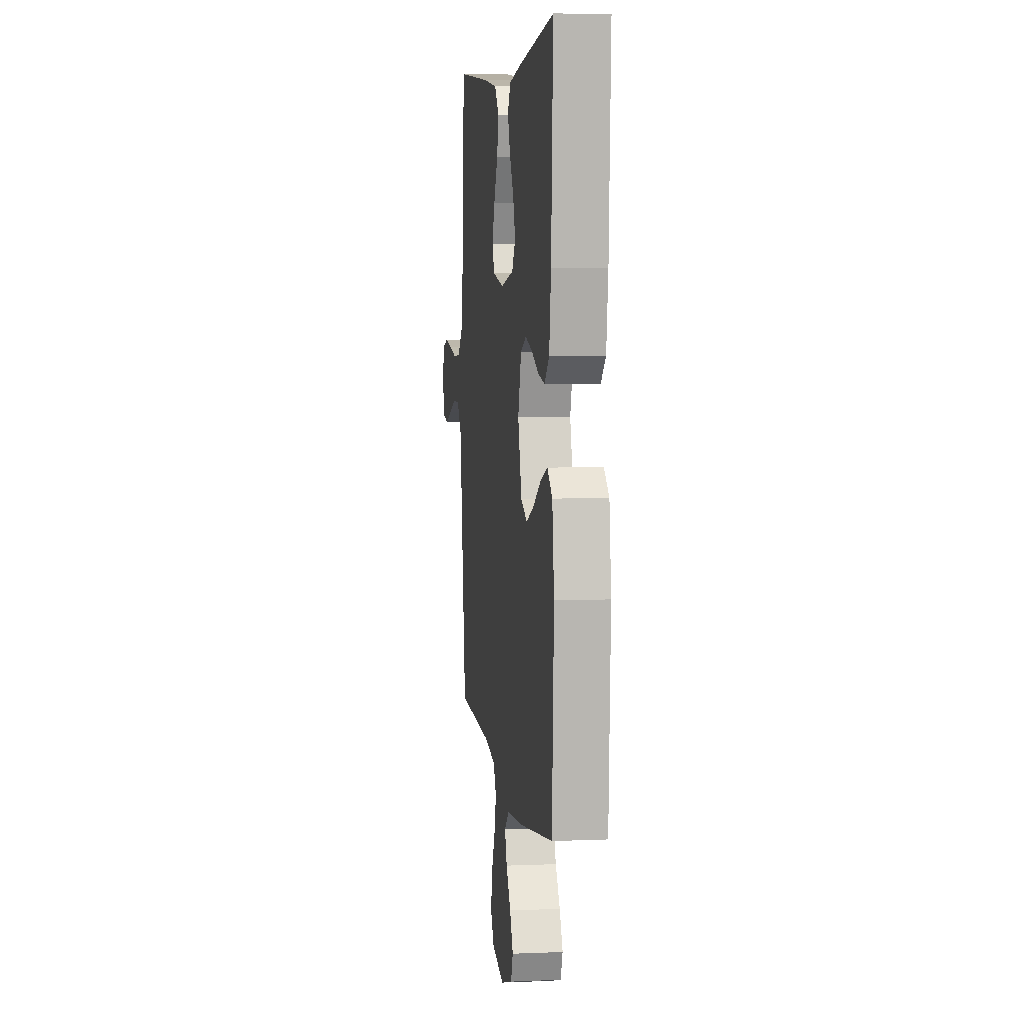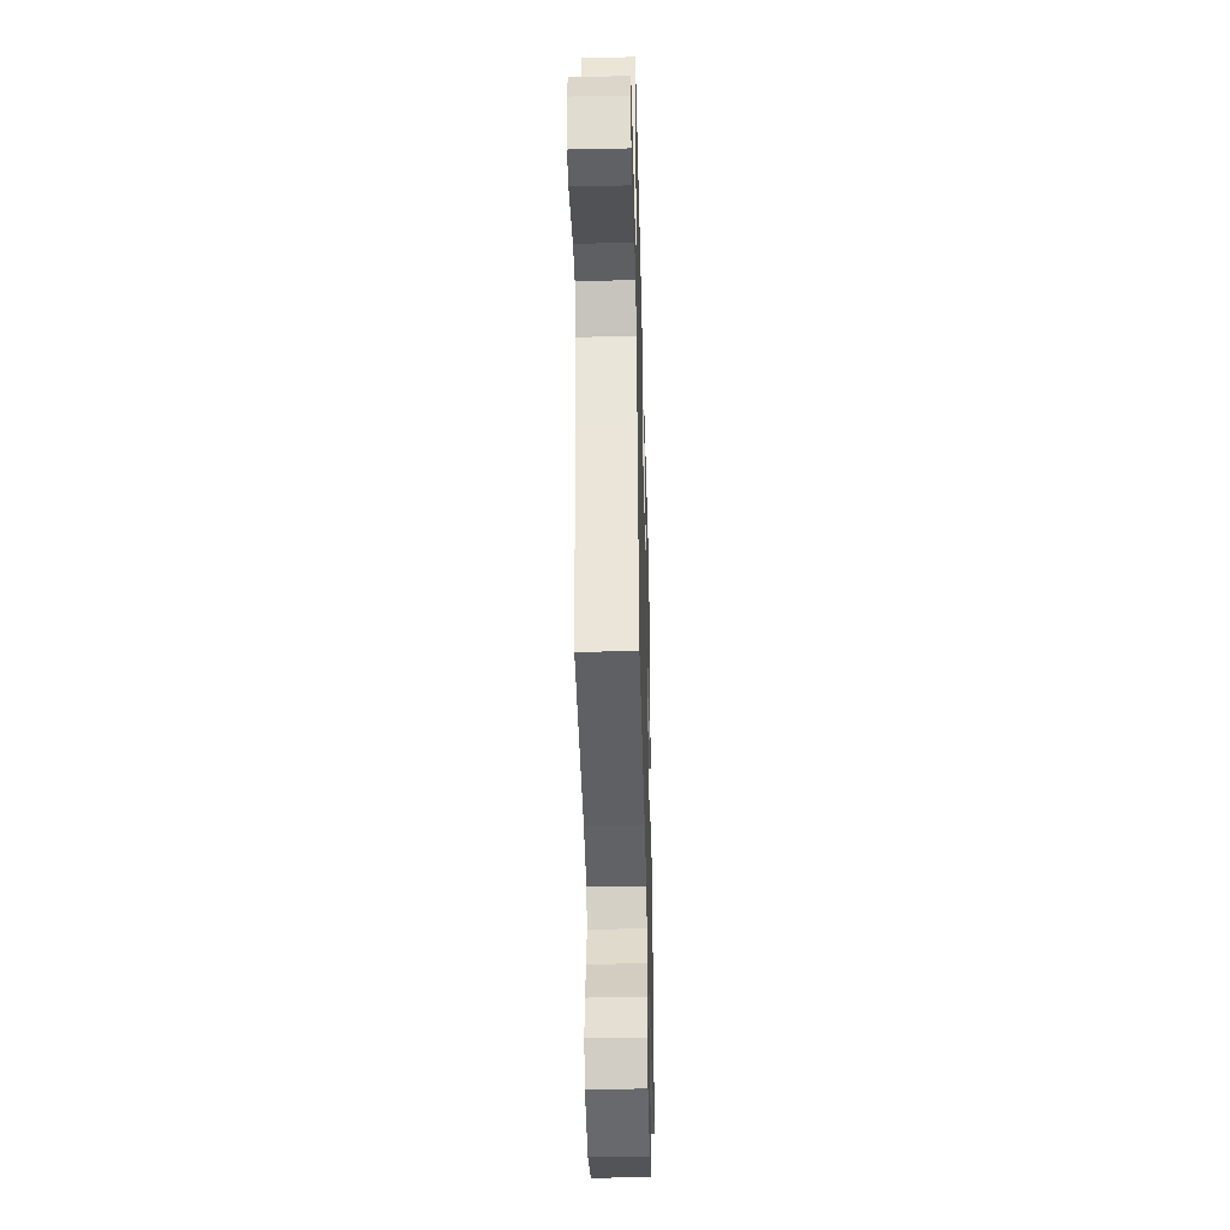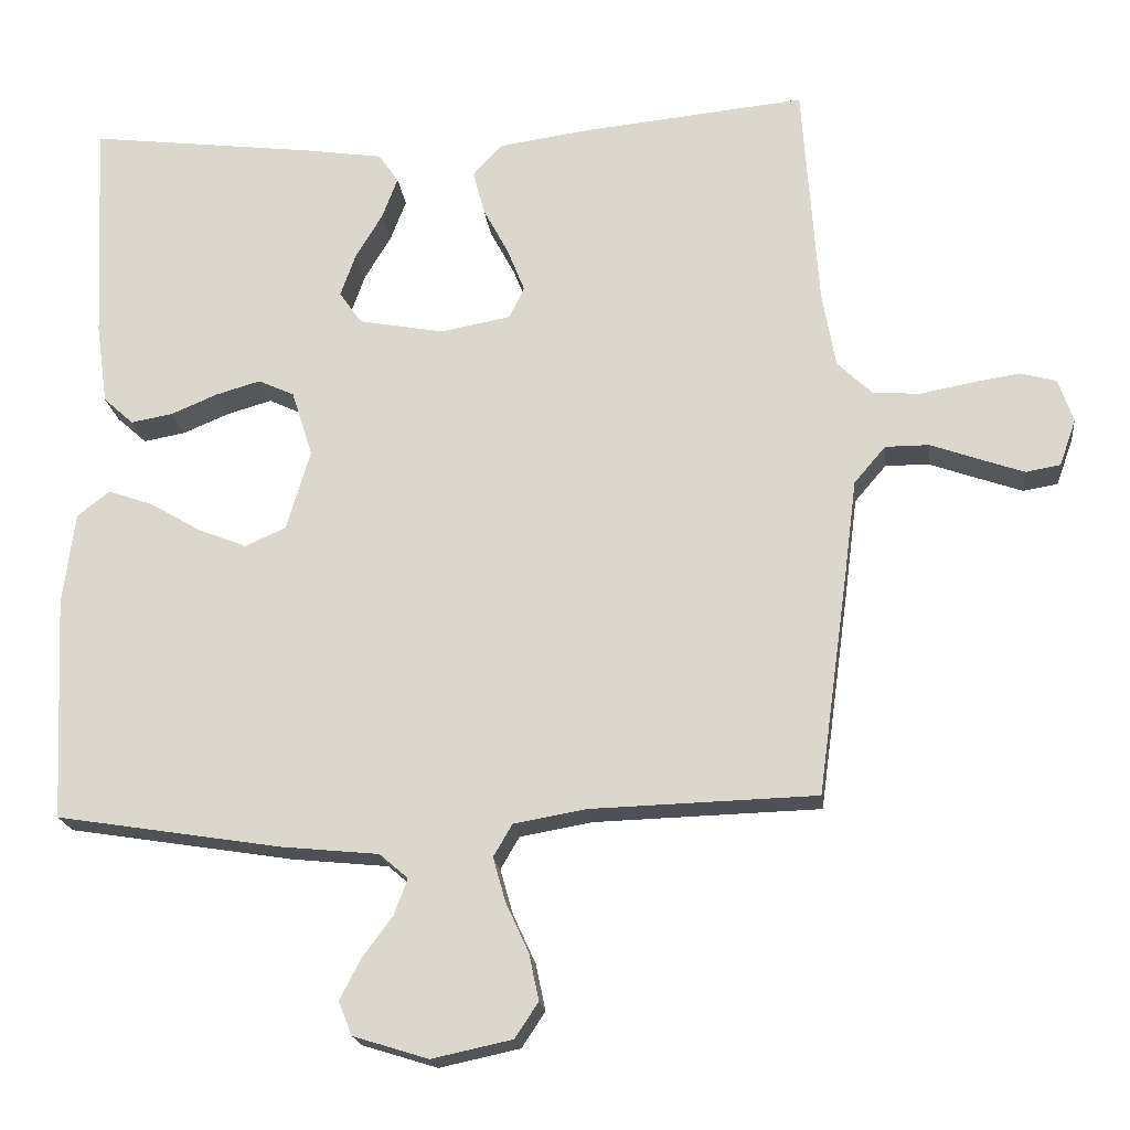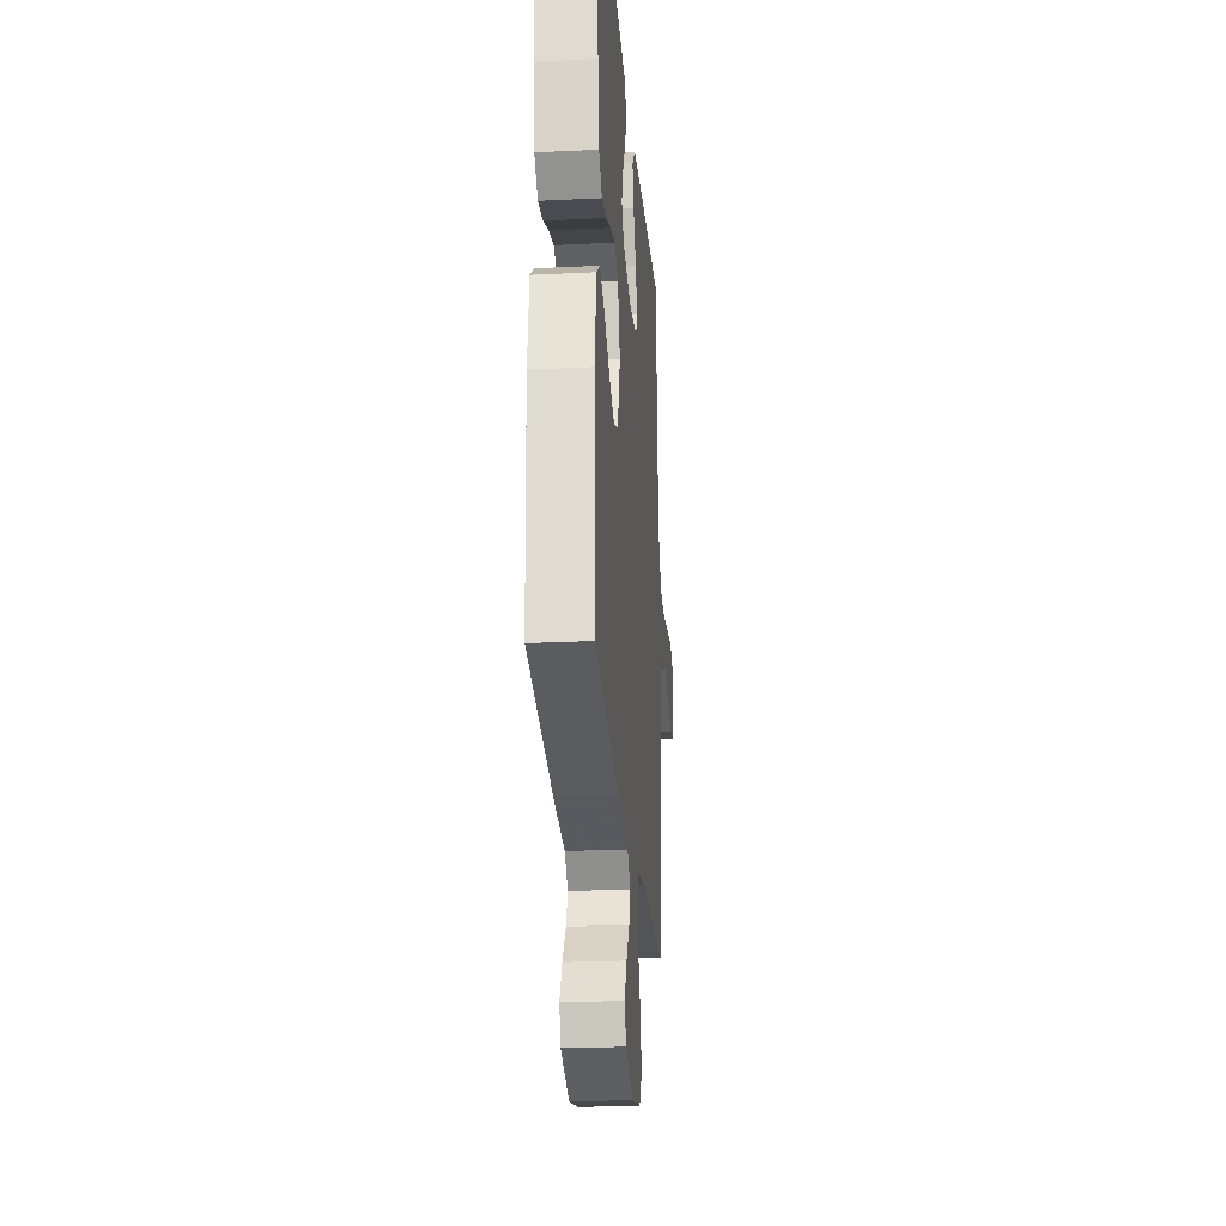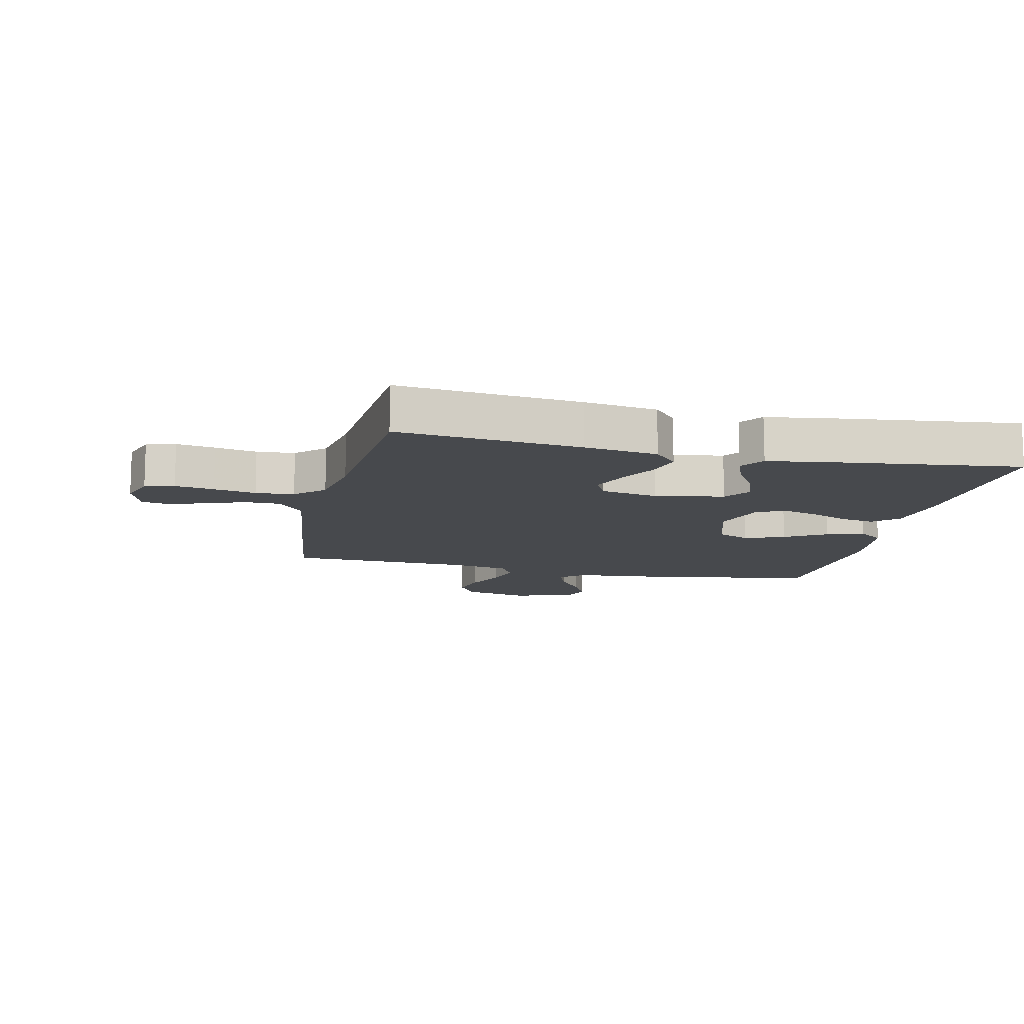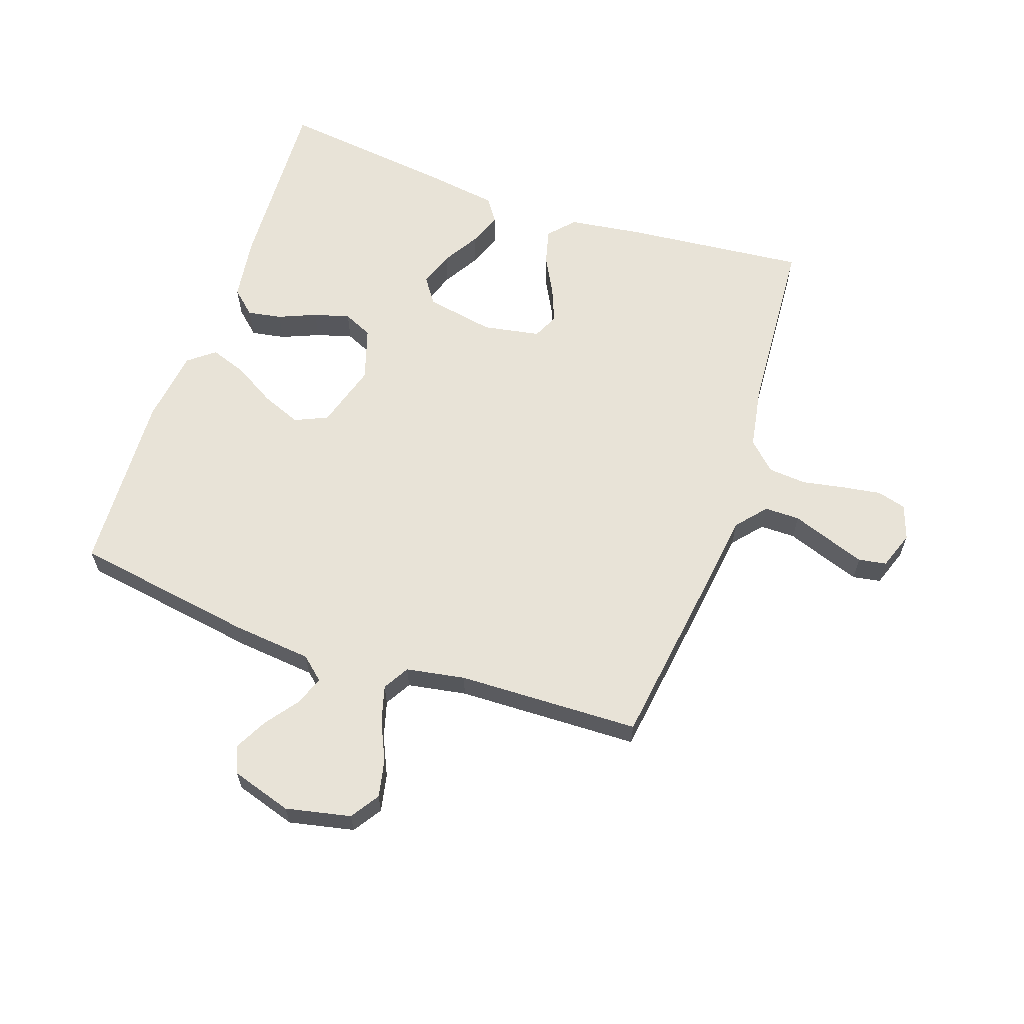
<metadata>
{"format":"obj","ext":"obj","renderer":"f3d","projection":"perspective","resolution":1024,"background":"white","views":[{"elev":5.9,"azim":82.8,"up":"+Z"},{"elev":-40.6,"azim":-88.5,"up":"+Z"},{"elev":-19.4,"azim":-173.5,"up":"+Z"},{"elev":-24.7,"azim":94.5,"up":"+Z"},{"elev":-12.1,"azim":-12.8,"up":"+Y"},{"elev":62.4,"azim":-160.9,"up":"+Y"}]}
</metadata>
<code>
v 0.5 0.07 -0.5
v 0.2 0.07 -0.548
v 0.07 0.07 -0.561
v 0.032 0.07 -0.594
v 0.05 0.07 -0.642
v 0.09 0.07 -0.696
v 0.118 0.07 -0.75
v 0.1 0.07 -0.795
v 0 0.07 -0.826
v -0.107 0.07 -0.803
v -0.138 0.07 -0.756
v -0.125 0.07 -0.694
v -0.095 0.07 -0.629
v -0.078 0.07 -0.569
v -0.103 0.07 -0.526
v -0.2 0.07 -0.509
v -0.5 0.07 -0.5
v -0.541 0.07 -0.2
v -0.557 0.07 -0.075
v -0.599 0.07 -0.026
v -0.657 0.07 -0.026
v -0.721 0.07 -0.049
v -0.781 0.07 -0.07
v -0.827 0.07 -0.062
v -0.849 0.07 0
v -0.829 0.07 0.058
v -0.781 0.07 0.071
v -0.717 0.07 0.061
v -0.648 0.07 0.048
v -0.585 0.07 0.053
v -0.539 0.07 0.097
v -0.521 0.07 0.2
v -0.5 0.07 0.5
v -0.2 0.07 0.47
v -0.08 0.07 0.453
v -0.042 0.07 0.411
v -0.057 0.07 0.353
v -0.091 0.07 0.289
v -0.114 0.07 0.231
v -0.094 0.07 0.189
v 0 0.07 0.172
v 0.113 0.07 0.193
v 0.143 0.07 0.236
v 0.123 0.07 0.293
v 0.087 0.07 0.353
v 0.066 0.07 0.408
v 0.093 0.07 0.447
v 0.2 0.07 0.463
v 0.5 0.07 0.5
v 0.485 0.07 0.2
v 0.47 0.07 0.093
v 0.43 0.07 0.057
v 0.374 0.07 0.067
v 0.312 0.07 0.093
v 0.253 0.07 0.11
v 0.205 0.07 0.088
v 0.177 0.07 0
v 0.209 0.07 -0.107
v 0.263 0.07 -0.131
v 0.328 0.07 -0.105
v 0.396 0.07 -0.065
v 0.456 0.07 -0.044
v 0.499 0.07 -0.078
v 0.515 0.07 -0.2
v 0.5 0 -0.5
v 0.2 0 -0.548
v 0.07 0 -0.561
v 0.032 0 -0.594
v 0.05 0 -0.642
v 0.09 0 -0.696
v 0.118 0 -0.75
v 0.1 0 -0.795
v 0 0 -0.826
v -0.107 0 -0.803
v -0.138 0 -0.756
v -0.125 0 -0.694
v -0.095 0 -0.629
v -0.078 0 -0.569
v -0.103 0 -0.526
v -0.2 0 -0.509
v -0.5 0 -0.5
v -0.541 0 -0.2
v -0.557 0 -0.075
v -0.599 0 -0.026
v -0.657 0 -0.026
v -0.721 0 -0.049
v -0.781 0 -0.07
v -0.827 0 -0.062
v -0.849 0 0
v -0.829 0 0.058
v -0.781 0 0.071
v -0.717 0 0.061
v -0.648 0 0.048
v -0.585 0 0.053
v -0.539 0 0.097
v -0.521 0 0.2
v -0.5 0 0.5
v -0.2 0 0.47
v -0.08 0 0.453
v -0.042 0 0.411
v -0.057 0 0.353
v -0.091 0 0.289
v -0.114 0 0.231
v -0.094 0 0.189
v 0 0 0.172
v 0.113 0 0.193
v 0.143 0 0.236
v 0.123 0 0.293
v 0.087 0 0.353
v 0.066 0 0.408
v 0.093 0 0.447
v 0.2 0 0.463
v 0.5 0 0.5
v 0.485 0 0.2
v 0.47 0 0.093
v 0.43 0 0.057
v 0.374 0 0.067
v 0.312 0 0.093
v 0.253 0 0.11
v 0.205 0 0.088
v 0.177 0 0
v 0.209 0 -0.107
v 0.263 0 -0.131
v 0.328 0 -0.105
v 0.396 0 -0.065
v 0.456 0 -0.044
v 0.499 0 -0.078
v 0.515 0 -0.2
f 60 61 62 63
f 59 60 63 64
f 51 52 53 54
f 51 54 55
f 50 51 55
f 49 50 55
f 48 49 55 56
f 44 45 46 47
f 43 44 47 48
f 35 36 37 38
f 35 38 39
f 32 33 34 35
f 31 32 35 39
f 30 31 39 40
f 26 27 28 29
f 24 25 26 29
f 24 29 30
f 21 22 23 24
f 21 24 30 40
f 16 17 18 19
f 15 16 19
f 15 19 20
f 10 11 12 13
f 10 13 14
f 9 10 14
f 8 9 14
f 5 6 7 8
f 4 5 8 14
f 3 4 14 15
f 59 64 1 2
f 58 59 2 3
f 57 58 3 15
f 43 48 56 57
f 42 43 57 15
f 41 42 15 20
f 20 21 40 41
f 127 126 125 124
f 128 127 124 123
f 118 117 116 115
f 119 118 115
f 119 115 114
f 119 114 113
f 120 119 113 112
f 111 110 109 108
f 112 111 108 107
f 102 101 100 99
f 103 102 99
f 99 98 97 96
f 103 99 96 95
f 104 103 95 94
f 93 92 91 90
f 93 90 89 88
f 94 93 88
f 88 87 86 85
f 104 94 88 85
f 83 82 81 80
f 83 80 79
f 84 83 79
f 77 76 75 74
f 78 77 74
f 78 74 73
f 78 73 72
f 72 71 70 69
f 78 72 69 68
f 79 78 68 67
f 66 65 128 123
f 67 66 123 122
f 79 67 122 121
f 121 120 112 107
f 79 121 107 106
f 84 79 106 105
f 105 104 85 84
f 1 65 66 2
f 2 66 67 3
f 3 67 68 4
f 4 68 69 5
f 5 69 70 6
f 6 70 71 7
f 7 71 72 8
f 8 72 73 9
f 9 73 74 10
f 10 74 75 11
f 11 75 76 12
f 12 76 77 13
f 13 77 78 14
f 14 78 79 15
f 15 79 80 16
f 16 80 81 17
f 17 81 82 18
f 18 82 83 19
f 19 83 84 20
f 20 84 85 21
f 21 85 86 22
f 22 86 87 23
f 23 87 88 24
f 24 88 89 25
f 25 89 90 26
f 26 90 91 27
f 27 91 92 28
f 28 92 93 29
f 29 93 94 30
f 30 94 95 31
f 31 95 96 32
f 32 96 97 33
f 33 97 98 34
f 34 98 99 35
f 35 99 100 36
f 36 100 101 37
f 37 101 102 38
f 38 102 103 39
f 39 103 104 40
f 40 104 105 41
f 41 105 106 42
f 42 106 107 43
f 43 107 108 44
f 44 108 109 45
f 45 109 110 46
f 46 110 111 47
f 47 111 112 48
f 48 112 113 49
f 49 113 114 50
f 50 114 115 51
f 51 115 116 52
f 52 116 117 53
f 53 117 118 54
f 54 118 119 55
f 55 119 120 56
f 56 120 121 57
f 57 121 122 58
f 58 122 123 59
f 59 123 124 60
f 60 124 125 61
f 61 125 126 62
f 62 126 127 63
f 63 127 128 64
f 64 128 65 1

</code>
